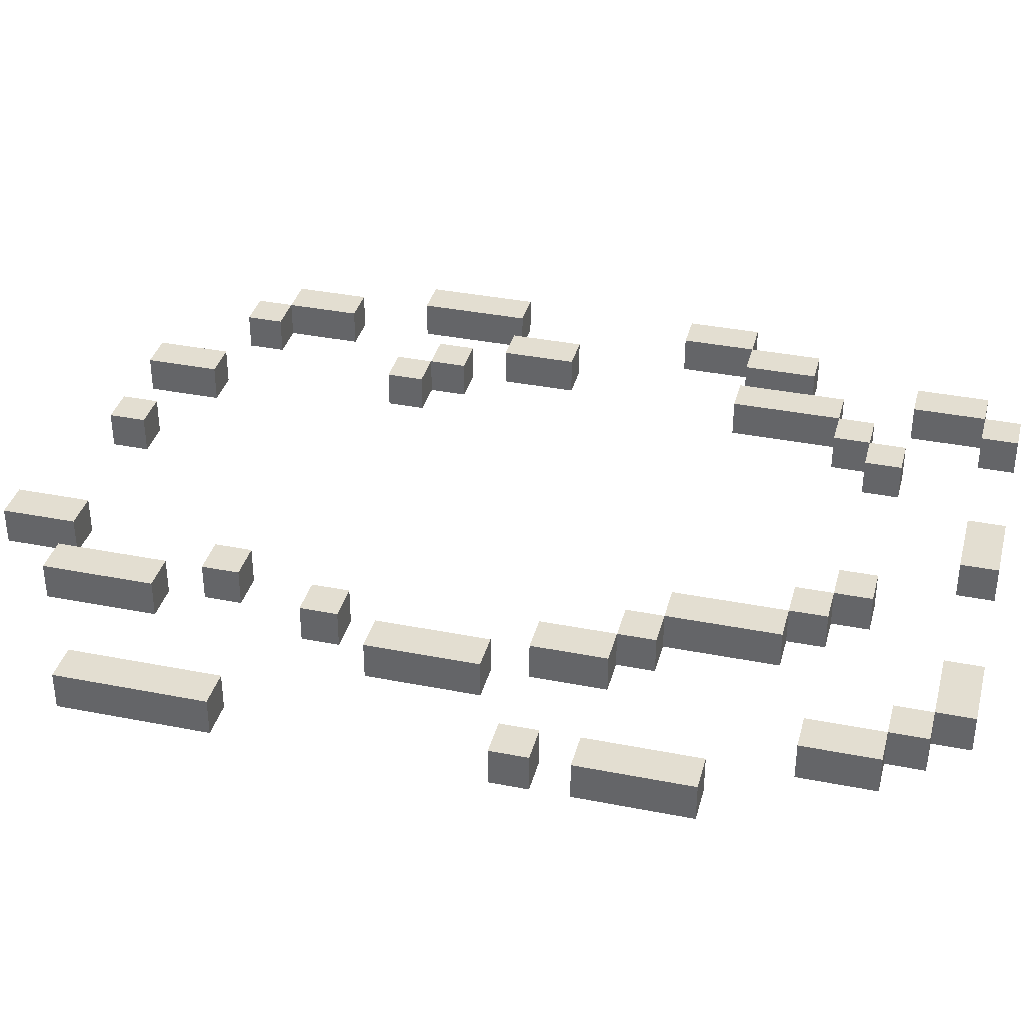
<metadata>
{"format":"obj","ext":"obj","renderer":"f3d","projection":"perspective","resolution":1024,"background":"white","views":[{"elev":36.1,"azim":-75.5,"up":"+Y"}]}
</metadata>
<code>
o
v -1.1 0 0.7
v -1.1 0 0.4
v -1.1 0 0.3
v -1.1 0 0.2
v -1.1 0 -0.5
v -1.1 0 -0.9
v -1.1 0.1 0.7
v -1.1 0.1 0.4
v -1.1 0.1 0.3
v -1.1 0.1 0.2
v -1.1 0.1 -0.5
v -1.1 0.1 -0.9
v -0.9 0 1.1
v -0.9 0 0.9
v -0.9 0.1 1.1
v -0.9 0.1 0.9
v -0.8 0 1.2
v -0.8 0 1.1
v -0.8 0 0.1
v -0.8 0 -0.2
v -0.8 0.1 1.2
v -0.8 0.1 1.1
v -0.8 0.1 0.1
v -0.8 0.1 -0.2
v -0.7 0 1.3
v -0.7 0 1.2
v -0.7 0 0.4
v -0.7 0 0.2
v -0.7 0 -0.3
v -0.7 0 -0.4
v -0.7 0 -0.8
v -0.7 0 -1.1
v -0.7 0.1 1.3
v -0.7 0.1 1.2
v -0.7 0.1 0.4
v -0.7 0.1 0.2
v -0.7 0.1 -0.3
v -0.7 0.1 -0.4
v -0.7 0.1 -0.8
v -0.7 0.1 -1.1
v -0.6 0 0.5
v -0.6 0 0.4
v -0.6 0 -0.6
v -0.6 0 -0.7
v -0.6 0.1 0.5
v -0.6 0.1 0.4
v -0.6 0.1 -0.6
v -0.6 0.1 -0.7
v -0.5 0 0.8
v -0.5 0 0.5
v -0.5 0 -1.1
v -0.5 0 -1.3
v -0.5 0.1 0.8
v -0.5 0.1 0.5
v -0.5 0.1 -1.1
v -0.5 0.1 -1.3
v -0.4 0 0.9
v -0.4 0 0.8
v -0.4 0.1 0.9
v -0.4 0.1 0.8
v -0.3 0 1
v -0.3 0 0.9
v -0.3 0.1 1
v -0.3 0.1 0.9
v -0.1 0 1.3
v -0.1 0 1.2
v -0.1 0.1 1.3
v -0.1 0.1 1.2
v 0 0 -1.1
v 0 0 -1.2
v 0 0.1 -1.1
v 0 0.1 -1.2
v 0.3 0 1
v 0.3 0 0.9
v 0.3 0 -1
v 0.3 0 -1.2
v 0.3 0.1 1
v 0.3 0.1 0.9
v 0.3 0.1 -1
v 0.3 0.1 -1.2
v 0.4 0 0.9
v 0.4 0 0.8
v 0.4 0 -0.4
v 0.4 0 -0.5
v 0.4 0.1 0.9
v 0.4 0.1 0.8
v 0.4 0.1 -0.4
v 0.4 0.1 -0.5
v 0.5 0 1.3
v 0.5 0 1.2
v 0.5 0 0.8
v 0.5 0 0.5
v 0.5 0 -0.3
v 0.5 0 -0.4
v 0.5 0.1 1.3
v 0.5 0.1 1.2
v 0.5 0.1 0.8
v 0.5 0.1 0.5
v 0.5 0.1 -0.3
v 0.5 0.1 -0.4
v 0.6 0 1.2
v 0.6 0 1
v 0.6 0 0
v 0.6 0 -0.2
v 0.6 0 -0.9
v 0.6 0 -1
v 0.6 0.1 1.2
v 0.6 0.1 1
v 0.6 0.1 0
v 0.6 0.1 -0.2
v 0.6 0.1 -0.9
v 0.6 0.1 -1
v 0.7 0 0.7
v 0.7 0 0.5
v 0.7 0 -0.7
v 0.7 0 -0.9
v 0.7 0.1 0.7
v 0.7 0.1 0.5
v 0.7 0.1 -0.7
v 0.7 0.1 -0.9
v 0.8 0 0.5
v 0.8 0 0.3
v 0.8 0 -0.2
v 0.8 0 -0.5
v 0.8 0.1 0.5
v 0.8 0.1 0.3
v 0.8 0.1 -0.2
v 0.8 0.1 -0.5
v -1 0 0.7
v -1 0 0.4
v -1 0 0.3
v -1 0 0.2
v -1 0 -0.5
v -1 0 -0.9
v -1 0.1 0.7
v -1 0.1 0.4
v -1 0.1 0.3
v -1 0.1 0.2
v -1 0.1 -0.5
v -1 0.1 -0.9
v -0.8 0 1.1
v -0.8 0 0.9
v -0.8 0.1 1.1
v -0.8 0.1 0.9
v -0.7 0 1.2
v -0.7 0 1.1
v -0.7 0 0.1
v -0.7 0 -0.2
v -0.7 0.1 1.2
v -0.7 0.1 1.1
v -0.7 0.1 0.1
v -0.7 0.1 -0.2
v -0.6 0 0.4
v -0.6 0 0.2
v -0.6 0 -0.3
v -0.6 0 -0.4
v -0.6 0 -0.8
v -0.6 0 -1.1
v -0.6 0.1 0.4
v -0.6 0.1 0.2
v -0.6 0.1 -0.3
v -0.6 0.1 -0.4
v -0.6 0.1 -0.8
v -0.6 0.1 -1.1
v -0.5 0 1.3
v -0.5 0 1.2
v -0.5 0 0.5
v -0.5 0 0.4
v -0.5 0 -0.6
v -0.5 0 -0.7
v -0.5 0.1 1.3
v -0.5 0.1 1.2
v -0.5 0.1 0.5
v -0.5 0.1 0.4
v -0.5 0.1 -0.6
v -0.5 0.1 -0.7
v -0.4 0 0.8
v -0.4 0 0.5
v -0.4 0 -1.1
v -0.4 0 -1.3
v -0.4 0.1 0.8
v -0.4 0.1 0.5
v -0.4 0.1 -1.1
v -0.4 0.1 -1.3
v -0.3 0 0.9
v -0.3 0 0.8
v -0.3 0.1 0.9
v -0.3 0.1 0.8
v -0.2 0 1
v -0.2 0 0.9
v -0.2 0.1 1
v -0.2 0.1 0.9
v 0.1 0 1.3
v 0.1 0 1.2
v 0.1 0 -1.1
v 0.1 0 -1.2
v 0.1 0.1 1.3
v 0.1 0.1 1.2
v 0.1 0.1 -1.1
v 0.1 0.1 -1.2
v 0.4 0 1
v 0.4 0 0.9
v 0.4 0 -1
v 0.4 0 -1.2
v 0.4 0.1 1
v 0.4 0.1 0.9
v 0.4 0.1 -1
v 0.4 0.1 -1.2
v 0.5 0 0.9
v 0.5 0 0.8
v 0.5 0 -0.4
v 0.5 0 -0.5
v 0.5 0.1 0.9
v 0.5 0.1 0.8
v 0.5 0.1 -0.4
v 0.5 0.1 -0.5
v 0.6 0 1.3
v 0.6 0 1.2
v 0.6 0 0.8
v 0.6 0 0.5
v 0.6 0 -0.3
v 0.6 0 -0.4
v 0.6 0.1 1.3
v 0.6 0.1 1.2
v 0.6 0.1 0.8
v 0.6 0.1 0.5
v 0.6 0.1 -0.3
v 0.6 0.1 -0.4
v 0.7 0 1.2
v 0.7 0 1
v 0.7 0 0
v 0.7 0 -0.2
v 0.7 0 -0.9
v 0.7 0 -1
v 0.7 0.1 1.2
v 0.7 0.1 1
v 0.7 0.1 0
v 0.7 0.1 -0.2
v 0.7 0.1 -0.9
v 0.7 0.1 -1
v 0.8 0 0.7
v 0.8 0 0.5
v 0.8 0 -0.7
v 0.8 0 -0.9
v 0.8 0.1 0.7
v 0.8 0.1 0.5
v 0.8 0.1 -0.7
v 0.8 0.1 -0.9
v 0.9 0 0.5
v 0.9 0 0.3
v 0.9 0 -0.2
v 0.9 0 -0.5
v 0.9 0.1 0.5
v 0.9 0.1 0.3
v 0.9 0.1 -0.2
v 0.9 0.1 -0.5
v -0.7 0 1.3
v -0.7 0.1 1.3
v -0.5 0 1.3
v -0.5 0.1 1.3
v -0.1 0 1.3
v -0.1 0.1 1.3
v 0.1 0 1.3
v 0.1 0.1 1.3
v 0.5 0 1.3
v 0.5 0.1 1.3
v 0.6 0 1.3
v 0.6 0.1 1.3
v -0.8 0 1.2
v -0.8 0.1 1.2
v -0.7 0 1.2
v -0.7 0.1 1.2
v 0.6 0 1.2
v 0.6 0.1 1.2
v 0.7 0 1.2
v 0.7 0.1 1.2
v -0.9 0 1.1
v -0.9 0.1 1.1
v -0.8 0 1.1
v -0.8 0.1 1.1
v -0.3 0 1
v -0.3 0.1 1
v -0.2 0 1
v -0.2 0.1 1
v 0.3 0 1
v 0.3 0.1 1
v 0.4 0 1
v 0.4 0.1 1
v -0.4 0 0.9
v -0.4 0.1 0.9
v -0.3 0 0.9
v -0.3 0.1 0.9
v 0.4 0 0.9
v 0.4 0.1 0.9
v 0.5 0 0.9
v 0.5 0.1 0.9
v -0.5 0 0.8
v -0.5 0.1 0.8
v -0.4 0 0.8
v -0.4 0.1 0.8
v 0.5 0 0.8
v 0.5 0.1 0.8
v 0.6 0 0.8
v 0.6 0.1 0.8
v -1.1 0 0.7
v -1.1 0.1 0.7
v -1 0 0.7
v -1 0.1 0.7
v 0.7 0 0.7
v 0.7 0.1 0.7
v 0.8 0 0.7
v 0.8 0.1 0.7
v -0.6 0 0.5
v -0.6 0.1 0.5
v -0.5 0 0.5
v -0.5 0.1 0.5
v 0.8 0 0.5
v 0.8 0.1 0.5
v 0.9 0 0.5
v 0.9 0.1 0.5
v -0.7 0 0.4
v -0.7 0.1 0.4
v -0.6 0 0.4
v -0.6 0.1 0.4
v -1.1 0 0.3
v -1.1 0.1 0.3
v -1 0 0.3
v -1 0.1 0.3
v -0.8 0 0.1
v -0.8 0.1 0.1
v -0.7 0 0.1
v -0.7 0.1 0.1
v 0.6 0 0
v 0.6 0.1 0
v 0.7 0 0
v 0.7 0.1 0
v 0.8 0 -0.2
v 0.8 0.1 -0.2
v 0.9 0 -0.2
v 0.9 0.1 -0.2
v -0.7 0 -0.3
v -0.7 0.1 -0.3
v -0.6 0 -0.3
v -0.6 0.1 -0.3
v 0.5 0 -0.3
v 0.5 0.1 -0.3
v 0.6 0 -0.3
v 0.6 0.1 -0.3
v 0.4 0 -0.4
v 0.4 0.1 -0.4
v 0.5 0 -0.4
v 0.5 0.1 -0.4
v -1.1 0 -0.5
v -1.1 0.1 -0.5
v -1 0 -0.5
v -1 0.1 -0.5
v -0.6 0 -0.6
v -0.6 0.1 -0.6
v -0.5 0 -0.6
v -0.5 0.1 -0.6
v 0.7 0 -0.7
v 0.7 0.1 -0.7
v 0.8 0 -0.7
v 0.8 0.1 -0.7
v -0.7 0 -0.8
v -0.7 0.1 -0.8
v -0.6 0 -0.8
v -0.6 0.1 -0.8
v 0.6 0 -0.9
v 0.6 0.1 -0.9
v 0.7 0 -0.9
v 0.7 0.1 -0.9
v 0.3 0 -1
v 0.3 0.1 -1
v 0.4 0 -1
v 0.4 0.1 -1
v -0.5 0 -1.1
v -0.5 0.1 -1.1
v -0.4 0 -1.1
v -0.4 0.1 -1.1
v 0 0 -1.1
v 0 0.1 -1.1
v 0.1 0 -1.1
v 0.1 0.1 -1.1
v -0.7 0 1.2
v -0.7 0.1 1.2
v -0.5 0 1.2
v -0.5 0.1 1.2
v -0.1 0 1.2
v -0.1 0.1 1.2
v 0.1 0 1.2
v 0.1 0.1 1.2
v 0.5 0 1.2
v 0.5 0.1 1.2
v 0.6 0 1.2
v 0.6 0.1 1.2
v -0.8 0 1.1
v -0.8 0.1 1.1
v -0.7 0 1.1
v -0.7 0.1 1.1
v 0.6 0 1
v 0.6 0.1 1
v 0.7 0 1
v 0.7 0.1 1
v -0.9 0 0.9
v -0.9 0.1 0.9
v -0.8 0 0.9
v -0.8 0.1 0.9
v -0.3 0 0.9
v -0.3 0.1 0.9
v -0.2 0 0.9
v -0.2 0.1 0.9
v 0.3 0 0.9
v 0.3 0.1 0.9
v 0.4 0 0.9
v 0.4 0.1 0.9
v -0.4 0 0.8
v -0.4 0.1 0.8
v -0.3 0 0.8
v -0.3 0.1 0.8
v 0.4 0 0.8
v 0.4 0.1 0.8
v 0.5 0 0.8
v 0.5 0.1 0.8
v -0.5 0 0.5
v -0.5 0.1 0.5
v -0.4 0 0.5
v -0.4 0.1 0.5
v 0.5 0 0.5
v 0.5 0.1 0.5
v 0.6 0 0.5
v 0.6 0.1 0.5
v 0.7 0 0.5
v 0.7 0.1 0.5
v 0.8 0 0.5
v 0.8 0.1 0.5
v -1.1 0 0.4
v -1.1 0.1 0.4
v -1 0 0.4
v -1 0.1 0.4
v -0.6 0 0.4
v -0.6 0.1 0.4
v -0.5 0 0.4
v -0.5 0.1 0.4
v 0.8 0 0.3
v 0.8 0.1 0.3
v 0.9 0 0.3
v 0.9 0.1 0.3
v -1.1 0 0.2
v -1.1 0.1 0.2
v -1 0 0.2
v -1 0.1 0.2
v -0.7 0 0.2
v -0.7 0.1 0.2
v -0.6 0 0.2
v -0.6 0.1 0.2
v -0.8 0 -0.2
v -0.8 0.1 -0.2
v -0.7 0 -0.2
v -0.7 0.1 -0.2
v 0.6 0 -0.2
v 0.6 0.1 -0.2
v 0.7 0 -0.2
v 0.7 0.1 -0.2
v -0.7 0 -0.4
v -0.7 0.1 -0.4
v -0.6 0 -0.4
v -0.6 0.1 -0.4
v 0.5 0 -0.4
v 0.5 0.1 -0.4
v 0.6 0 -0.4
v 0.6 0.1 -0.4
v 0.4 0 -0.5
v 0.4 0.1 -0.5
v 0.5 0 -0.5
v 0.5 0.1 -0.5
v 0.8 0 -0.5
v 0.8 0.1 -0.5
v 0.9 0 -0.5
v 0.9 0.1 -0.5
v -0.6 0 -0.7
v -0.6 0.1 -0.7
v -0.5 0 -0.7
v -0.5 0.1 -0.7
v -1.1 0 -0.9
v -1.1 0.1 -0.9
v -1 0 -0.9
v -1 0.1 -0.9
v 0.7 0 -0.9
v 0.7 0.1 -0.9
v 0.8 0 -0.9
v 0.8 0.1 -0.9
v 0.6 0 -1
v 0.6 0.1 -1
v 0.7 0 -1
v 0.7 0.1 -1
v -0.7 0 -1.1
v -0.7 0.1 -1.1
v -0.6 0 -1.1
v -0.6 0.1 -1.1
v 0 0 -1.2
v 0 0.1 -1.2
v 0.1 0 -1.2
v 0.1 0.1 -1.2
v 0.3 0 -1.2
v 0.3 0.1 -1.2
v 0.4 0 -1.2
v 0.4 0.1 -1.2
v -0.5 0 -1.3
v -0.5 0.1 -1.3
v -0.4 0 -1.3
v -0.4 0.1 -1.3
v -0.7 0 1.3
v -0.5 0 1.3
v -0.1 0 1.3
v 0.1 0 1.3
v 0.5 0 1.3
v 0.6 0 1.3
v -0.8 0 1.2
v -0.7 0 1.2
v -0.5 0 1.2
v -0.1 0 1.2
v 0.1 0 1.2
v 0.5 0 1.2
v 0.6 0 1.2
v 0.7 0 1.2
v -0.9 0 1.1
v -0.8 0 1.1
v -0.7 0 1.1
v -0.3 0 1
v -0.2 0 1
v 0.3 0 1
v 0.4 0 1
v 0.6 0 1
v 0.7 0 1
v -0.9 0 0.9
v -0.8 0 0.9
v -0.4 0 0.9
v -0.3 0 0.9
v -0.2 0 0.9
v 0.3 0 0.9
v 0.4 0 0.9
v 0.5 0 0.9
v -0.5 0 0.8
v -0.4 0 0.8
v -0.3 0 0.8
v 0.4 0 0.8
v 0.5 0 0.8
v 0.6 0 0.8
v -1.1 0 0.7
v -1 0 0.7
v 0.7 0 0.7
v 0.8 0 0.7
v -0.6 0 0.5
v -0.5 0 0.5
v -0.4 0 0.5
v 0.5 0 0.5
v 0.6 0 0.5
v 0.7 0 0.5
v 0.8 0 0.5
v 0.9 0 0.5
v -1.1 0 0.4
v -1 0 0.4
v -0.7 0 0.4
v -0.6 0 0.4
v -0.5 0 0.4
v -1.1 0 0.3
v -1 0 0.3
v 0.8 0 0.3
v 0.9 0 0.3
v -1.1 0 0.2
v -1 0 0.2
v -0.7 0 0.2
v -0.6 0 0.2
v -0.8 0 0.1
v -0.7 0 0.1
v 0.6 0 0
v 0.7 0 0
v -0.8 0 -0.2
v -0.7 0 -0.2
v 0.6 0 -0.2
v 0.7 0 -0.2
v 0.8 0 -0.2
v 0.9 0 -0.2
v -0.7 0 -0.3
v -0.6 0 -0.3
v 0.5 0 -0.3
v 0.6 0 -0.3
v -0.7 0 -0.4
v -0.6 0 -0.4
v 0.4 0 -0.4
v 0.5 0 -0.4
v 0.6 0 -0.4
v -1.1 0 -0.5
v -1 0 -0.5
v 0.4 0 -0.5
v 0.5 0 -0.5
v 0.8 0 -0.5
v 0.9 0 -0.5
v -0.6 0 -0.6
v -0.5 0 -0.6
v -0.6 0 -0.7
v -0.5 0 -0.7
v 0.7 0 -0.7
v 0.8 0 -0.7
v -0.7 0 -0.8
v -0.6 0 -0.8
v -1.1 0 -0.9
v -1 0 -0.9
v 0.6 0 -0.9
v 0.7 0 -0.9
v 0.8 0 -0.9
v 0.3 0 -1
v 0.4 0 -1
v 0.6 0 -1
v 0.7 0 -1
v -0.7 0 -1.1
v -0.6 0 -1.1
v -0.5 0 -1.1
v -0.4 0 -1.1
v 0 0 -1.1
v 0.1 0 -1.1
v 0 0 -1.2
v 0.1 0 -1.2
v 0.3 0 -1.2
v 0.4 0 -1.2
v -0.5 0 -1.3
v -0.4 0 -1.3
v -0.7 0.1 1.3
v -0.5 0.1 1.3
v -0.1 0.1 1.3
v 0.1 0.1 1.3
v 0.5 0.1 1.3
v 0.6 0.1 1.3
v -0.8 0.1 1.2
v -0.7 0.1 1.2
v -0.5 0.1 1.2
v -0.1 0.1 1.2
v 0.1 0.1 1.2
v 0.5 0.1 1.2
v 0.6 0.1 1.2
v 0.7 0.1 1.2
v -0.9 0.1 1.1
v -0.8 0.1 1.1
v -0.7 0.1 1.1
v -0.3 0.1 1
v -0.2 0.1 1
v 0.3 0.1 1
v 0.4 0.1 1
v 0.6 0.1 1
v 0.7 0.1 1
v -0.9 0.1 0.9
v -0.8 0.1 0.9
v -0.4 0.1 0.9
v -0.3 0.1 0.9
v -0.2 0.1 0.9
v 0.3 0.1 0.9
v 0.4 0.1 0.9
v 0.5 0.1 0.9
v -0.5 0.1 0.8
v -0.4 0.1 0.8
v -0.3 0.1 0.8
v 0.4 0.1 0.8
v 0.5 0.1 0.8
v 0.6 0.1 0.8
v -1.1 0.1 0.7
v -1 0.1 0.7
v 0.7 0.1 0.7
v 0.8 0.1 0.7
v -0.6 0.1 0.5
v -0.5 0.1 0.5
v -0.4 0.1 0.5
v 0.5 0.1 0.5
v 0.6 0.1 0.5
v 0.7 0.1 0.5
v 0.8 0.1 0.5
v 0.9 0.1 0.5
v -1.1 0.1 0.4
v -1 0.1 0.4
v -0.7 0.1 0.4
v -0.6 0.1 0.4
v -0.5 0.1 0.4
v -1.1 0.1 0.3
v -1 0.1 0.3
v 0.8 0.1 0.3
v 0.9 0.1 0.3
v -1.1 0.1 0.2
v -1 0.1 0.2
v -0.7 0.1 0.2
v -0.6 0.1 0.2
v -0.8 0.1 0.1
v -0.7 0.1 0.1
v 0.6 0.1 0
v 0.7 0.1 0
v -0.8 0.1 -0.2
v -0.7 0.1 -0.2
v 0.6 0.1 -0.2
v 0.7 0.1 -0.2
v 0.8 0.1 -0.2
v 0.9 0.1 -0.2
v -0.7 0.1 -0.3
v -0.6 0.1 -0.3
v 0.5 0.1 -0.3
v 0.6 0.1 -0.3
v -0.7 0.1 -0.4
v -0.6 0.1 -0.4
v 0.4 0.1 -0.4
v 0.5 0.1 -0.4
v 0.6 0.1 -0.4
v -1.1 0.1 -0.5
v -1 0.1 -0.5
v 0.4 0.1 -0.5
v 0.5 0.1 -0.5
v 0.8 0.1 -0.5
v 0.9 0.1 -0.5
v -0.6 0.1 -0.6
v -0.5 0.1 -0.6
v -0.6 0.1 -0.7
v -0.5 0.1 -0.7
v 0.7 0.1 -0.7
v 0.8 0.1 -0.7
v -0.7 0.1 -0.8
v -0.6 0.1 -0.8
v -1.1 0.1 -0.9
v -1 0.1 -0.9
v 0.6 0.1 -0.9
v 0.7 0.1 -0.9
v 0.8 0.1 -0.9
v 0.3 0.1 -1
v 0.4 0.1 -1
v 0.6 0.1 -1
v 0.7 0.1 -1
v -0.7 0.1 -1.1
v -0.6 0.1 -1.1
v -0.5 0.1 -1.1
v -0.4 0.1 -1.1
v 0 0.1 -1.1
v 0.1 0.1 -1.1
v 0 0.1 -1.2
v 0.1 0.1 -1.2
v 0.3 0.1 -1.2
v 0.4 0.1 -1.2
v -0.5 0.1 -1.3
v -0.4 0.1 -1.3
f 7 2 1
f 8 2 7
f 9 4 3
f 10 4 9
f 11 6 5
f 12 6 11
f 15 14 13
f 16 14 15
f 21 18 17
f 22 18 21
f 23 20 19
f 24 20 23
f 33 26 25
f 34 26 33
f 35 28 27
f 36 28 35
f 37 30 29
f 38 30 37
f 39 32 31
f 40 32 39
f 45 42 41
f 46 42 45
f 47 44 43
f 48 44 47
f 53 50 49
f 54 50 53
f 55 52 51
f 56 52 55
f 59 58 57
f 60 58 59
f 63 62 61
f 64 62 63
f 67 66 65
f 68 66 67
f 71 70 69
f 72 70 71
f 77 74 73
f 78 74 77
f 79 76 75
f 80 76 79
f 85 82 81
f 86 82 85
f 87 84 83
f 88 84 87
f 95 90 89
f 96 90 95
f 97 92 91
f 98 92 97
f 99 94 93
f 100 94 99
f 107 102 101
f 108 102 107
f 109 104 103
f 110 104 109
f 111 106 105
f 112 106 111
f 117 114 113
f 118 114 117
f 119 116 115
f 120 116 119
f 125 122 121
f 126 122 125
f 127 124 123
f 128 124 127
f 129 130 135
f 135 130 136
f 131 132 137
f 137 132 138
f 133 134 139
f 139 134 140
f 141 142 143
f 143 142 144
f 145 146 149
f 149 146 150
f 147 148 151
f 151 148 152
f 153 154 159
f 159 154 160
f 155 156 161
f 161 156 162
f 157 158 163
f 163 158 164
f 165 166 171
f 171 166 172
f 167 168 173
f 173 168 174
f 169 170 175
f 175 170 176
f 177 178 181
f 181 178 182
f 179 180 183
f 183 180 184
f 185 186 187
f 187 186 188
f 189 190 191
f 191 190 192
f 193 194 197
f 197 194 198
f 195 196 199
f 199 196 200
f 201 202 205
f 205 202 206
f 203 204 207
f 207 204 208
f 209 210 213
f 213 210 214
f 211 212 215
f 215 212 216
f 217 218 223
f 223 218 224
f 219 220 225
f 225 220 226
f 221 222 227
f 227 222 228
f 229 230 235
f 235 230 236
f 231 232 237
f 237 232 238
f 233 234 239
f 239 234 240
f 241 242 245
f 245 242 246
f 243 244 247
f 247 244 248
f 249 250 253
f 253 250 254
f 251 252 255
f 255 252 256
f 259 258 257
f 260 258 259
f 263 262 261
f 264 262 263
f 267 266 265
f 268 266 267
f 271 270 269
f 272 270 271
f 275 274 273
f 276 274 275
f 279 278 277
f 280 278 279
f 283 282 281
f 284 282 283
f 287 286 285
f 288 286 287
f 291 290 289
f 292 290 291
f 295 294 293
f 296 294 295
f 299 298 297
f 300 298 299
f 303 302 301
f 304 302 303
f 307 306 305
f 308 306 307
f 311 310 309
f 312 310 311
f 315 314 313
f 316 314 315
f 319 318 317
f 320 318 319
f 323 322 321
f 324 322 323
f 327 326 325
f 328 326 327
f 331 330 329
f 332 330 331
f 335 334 333
f 336 334 335
f 339 338 337
f 340 338 339
f 343 342 341
f 344 342 343
f 347 346 345
f 348 346 347
f 351 350 349
f 352 350 351
f 355 354 353
f 356 354 355
f 359 358 357
f 360 358 359
f 363 362 361
f 364 362 363
f 367 366 365
f 368 366 367
f 371 370 369
f 372 370 371
f 375 374 373
f 376 374 375
f 379 378 377
f 380 378 379
f 383 382 381
f 384 382 383
f 385 386 387
f 387 386 388
f 389 390 391
f 391 390 392
f 393 394 395
f 395 394 396
f 397 398 399
f 399 398 400
f 401 402 403
f 403 402 404
f 405 406 407
f 407 406 408
f 409 410 411
f 411 410 412
f 413 414 415
f 415 414 416
f 417 418 419
f 419 418 420
f 421 422 423
f 423 422 424
f 425 426 427
f 427 426 428
f 429 430 431
f 431 430 432
f 433 434 435
f 435 434 436
f 437 438 439
f 439 438 440
f 441 442 443
f 443 442 444
f 445 446 447
f 447 446 448
f 449 450 451
f 451 450 452
f 453 454 455
f 455 454 456
f 457 458 459
f 459 458 460
f 461 462 463
f 463 462 464
f 465 466 467
f 467 466 468
f 469 470 471
f 471 470 472
f 473 474 475
f 475 474 476
f 477 478 479
f 479 478 480
f 481 482 483
f 483 482 484
f 485 486 487
f 487 486 488
f 489 490 491
f 491 490 492
f 493 494 495
f 495 494 496
f 497 498 499
f 499 498 500
f 501 502 503
f 503 502 504
f 505 506 507
f 507 506 508
f 509 510 511
f 511 510 512
f 520 514 513
f 521 514 520
f 522 516 515
f 523 516 522
f 524 518 517
f 525 518 524
f 528 520 519
f 529 520 528
f 534 526 525
f 535 526 534
f 536 528 527
f 537 528 536
f 539 531 530
f 540 531 539
f 541 533 532
f 542 533 541
f 545 539 538
f 546 539 545
f 547 543 542
f 548 543 547
f 555 545 544
f 556 545 555
f 557 549 548
f 558 549 557
f 559 553 552
f 560 553 559
f 562 551 550
f 563 551 562
f 565 555 554
f 566 555 565
f 569 561 560
f 570 561 569
f 571 568 567
f 572 568 571
f 573 565 564
f 574 565 573
f 579 576 575
f 580 576 579
f 581 578 577
f 582 578 581
f 589 586 585
f 590 586 589
f 592 588 587
f 593 588 592
f 596 592 591
f 597 592 596
f 598 584 583
f 599 584 598
f 602 601 600
f 603 601 602
f 608 595 594
f 609 595 608
f 611 605 604
f 612 605 611
f 615 611 610
f 616 611 615
f 617 607 606
f 618 607 617
f 623 622 621
f 624 622 623
f 625 614 613
f 626 614 625
f 627 620 619
f 628 620 627
f 629 630 636
f 636 630 637
f 631 632 638
f 638 632 639
f 633 634 640
f 640 634 641
f 635 636 644
f 644 636 645
f 641 642 650
f 650 642 651
f 643 644 652
f 652 644 653
f 646 647 655
f 655 647 656
f 648 649 657
f 657 649 658
f 654 655 661
f 661 655 662
f 658 659 663
f 663 659 664
f 660 661 671
f 671 661 672
f 664 665 673
f 673 665 674
f 668 669 675
f 675 669 676
f 666 667 678
f 678 667 679
f 670 671 681
f 681 671 682
f 676 677 685
f 685 677 686
f 683 684 687
f 687 684 688
f 680 681 689
f 689 681 690
f 691 692 695
f 695 692 696
f 693 694 697
f 697 694 698
f 701 702 705
f 705 702 706
f 703 704 708
f 708 704 709
f 707 708 712
f 712 708 713
f 699 700 714
f 714 700 715
f 716 717 718
f 718 717 719
f 710 711 724
f 724 711 725
f 720 721 727
f 727 721 728
f 726 727 731
f 731 727 732
f 722 723 733
f 733 723 734
f 737 738 739
f 739 738 740
f 729 730 741
f 741 730 742
f 735 736 743
f 743 736 744

</code>
